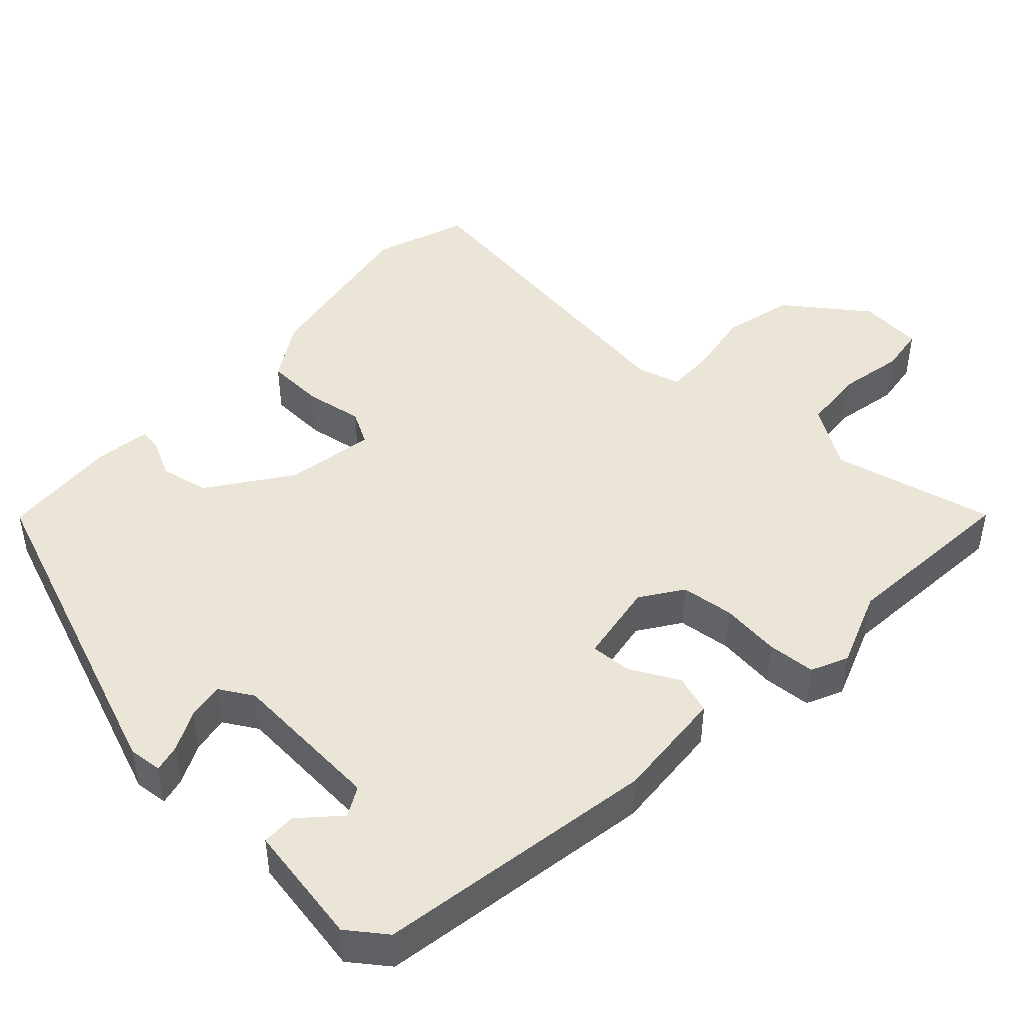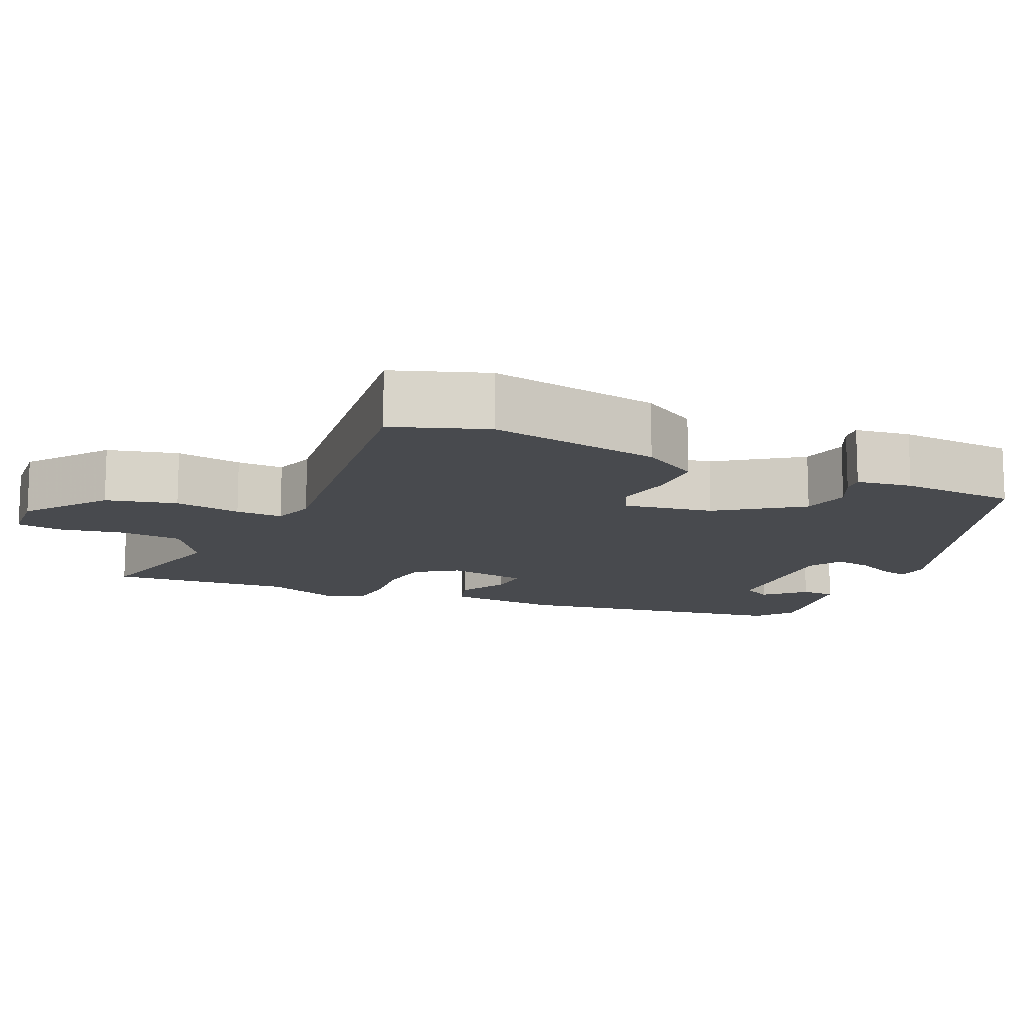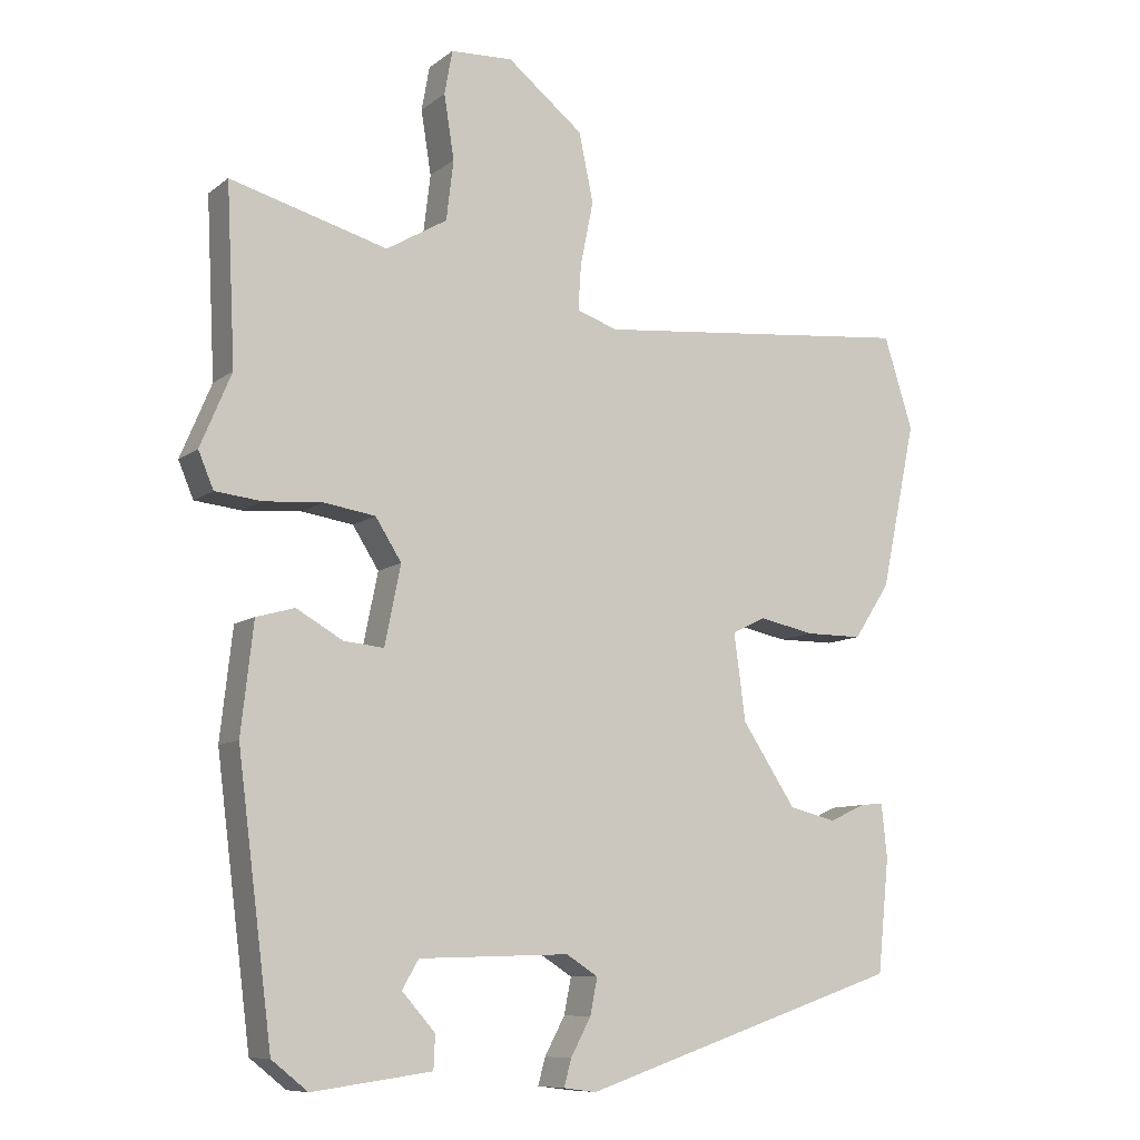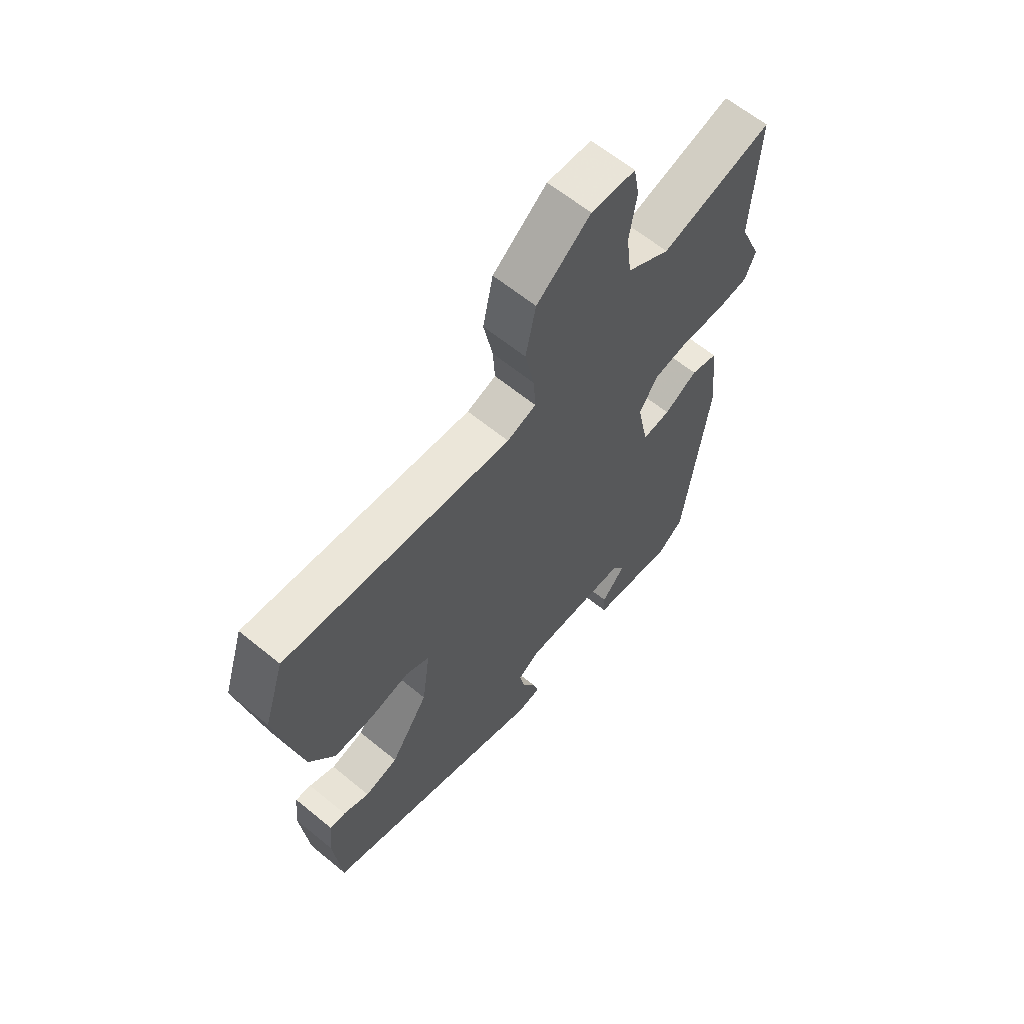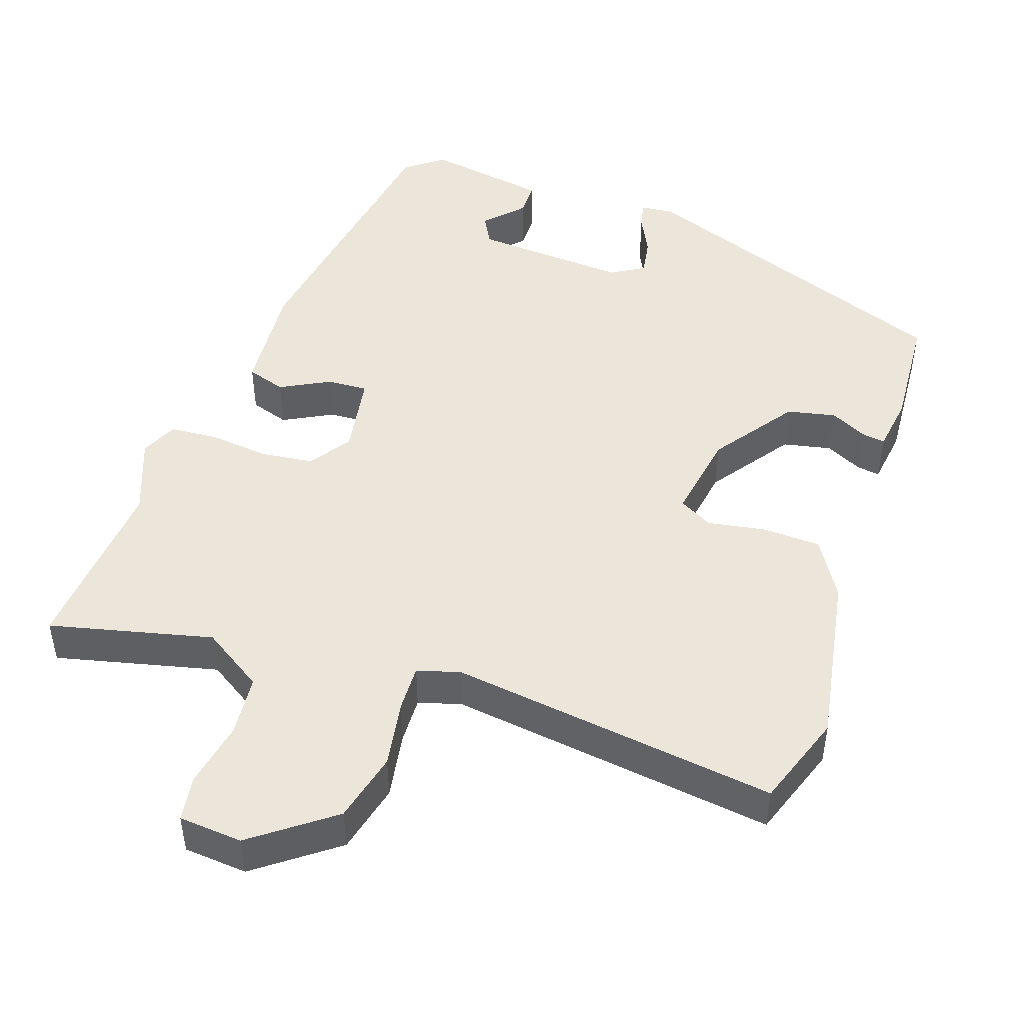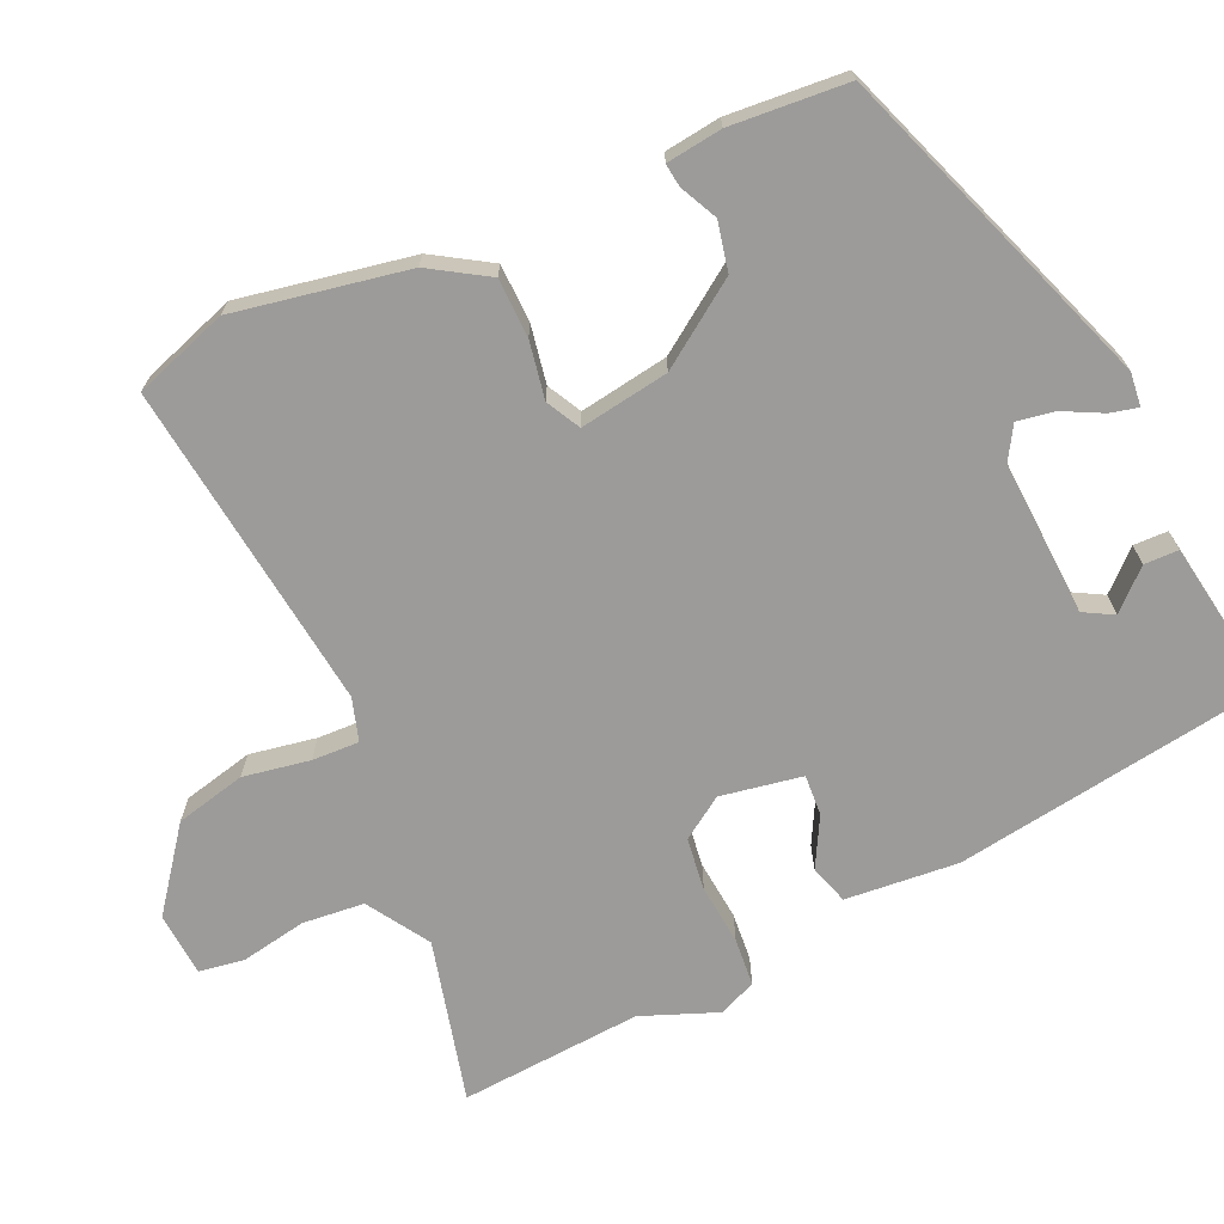
<metadata>
{"format":"obj","ext":"obj","renderer":"f3d","projection":"perspective","resolution":1024,"background":"white","views":[{"elev":46.0,"azim":-134.9,"up":"+Y"},{"elev":-13.1,"azim":67.7,"up":"+Y"},{"elev":-9.2,"azim":-28.7,"up":"+Z"},{"elev":62.7,"azim":129.7,"up":"+Z"},{"elev":47.6,"azim":20.8,"up":"+Y"},{"elev":-69.7,"azim":115.8,"up":"+Y"}]}
</metadata>
<code>
v -0.427 0.07 -0.472
v -0.475 0.07 -0.094
v -0.458 0.07 0.057
v -0.405 0.07 0.072
v -0.34 0.07 0.035
v -0.285 0.07 0.03
v -0.263 0.07 0.139
v -0.299 0.07 0.196
v -0.37 0.07 0.207
v -0.451 0.07 0.201
v -0.515 0.07 0.208
v -0.536 0.07 0.258
v -0.493 0.07 0.36
v -0.505 0.07 0.605
v -0.288 0.07 0.545
v -0.204 0.07 0.595
v -0.194 0.07 0.678
v -0.208 0.07 0.766
v -0.197 0.07 0.827
v -0.111 0.07 0.831
v -0.006 0.07 0.747
v 0.014 0.07 0.652
v -0.004 0.07 0.563
v -0.008 0.07 0.5
v 0.049 0.07 0.481
v 0.493 0.07 0.524
v 0.533 0.07 0.397
v 0.484 0.07 0.166
v 0.434 0.07 0.09
v 0.355 0.07 0.09
v 0.278 0.07 0.106
v 0.232 0.07 0.083
v 0.248 0.07 -0.037
v 0.322 0.07 -0.149
v 0.387 0.07 -0.165
v 0.438 0.07 -0.142
v 0.469 0.07 -0.139
v 0.477 0.07 -0.214
v 0.461 0.07 -0.371
v 0.016 0.07 -0.52
v -0.029 0.07 -0.514
v -0.019 0.07 -0.477
v 0.009 0.07 -0.425
v 0.019 0.07 -0.375
v -0.025 0.07 -0.347
v -0.233 0.07 -0.353
v -0.256 0.07 -0.392
v -0.21 0.07 -0.444
v -0.212 0.07 -0.49
v -0.377 0.07 -0.512
v -0.427 0 -0.472
v -0.475 0 -0.094
v -0.458 0 0.057
v -0.405 0 0.072
v -0.34 0 0.035
v -0.285 0 0.03
v -0.263 0 0.139
v -0.299 0 0.196
v -0.37 0 0.207
v -0.451 0 0.201
v -0.515 0 0.208
v -0.536 0 0.258
v -0.493 0 0.36
v -0.505 0 0.605
v -0.288 0 0.545
v -0.204 0 0.595
v -0.194 0 0.678
v -0.208 0 0.766
v -0.197 0 0.827
v -0.111 0 0.831
v -0.006 0 0.747
v 0.014 0 0.652
v -0.004 0 0.563
v -0.008 0 0.5
v 0.049 0 0.481
v 0.493 0 0.524
v 0.533 0 0.397
v 0.484 0 0.166
v 0.434 0 0.09
v 0.355 0 0.09
v 0.278 0 0.106
v 0.232 0 0.083
v 0.248 0 -0.037
v 0.322 0 -0.149
v 0.387 0 -0.165
v 0.438 0 -0.142
v 0.469 0 -0.139
v 0.477 0 -0.214
v 0.461 0 -0.371
v 0.016 0 -0.52
v -0.029 0 -0.514
v -0.019 0 -0.477
v 0.009 0 -0.425
v 0.019 0 -0.375
v -0.025 0 -0.347
v -0.233 0 -0.353
v -0.256 0 -0.392
v -0.21 0 -0.444
v -0.212 0 -0.49
v -0.377 0 -0.512
f 47 48 49 50
f 46 47 50 1
f 40 41 42 43
f 40 43 44
f 39 40 44
f 38 39 44 45
f 35 36 37 38
f 34 35 38 45
f 28 29 30 31
f 26 27 28 31
f 25 26 31 32
f 24 25 32 33
f 20 21 22 23
f 20 23 24
f 17 18 19 20
f 16 17 20 24
f 15 16 24 33
f 13 14 15 33
f 9 10 11 12
f 8 9 12 13
f 2 3 4 5
f 46 1 2 5
f 46 5 6
f 45 46 6 7
f 34 45 7
f 8 13 33 34
f 7 8 34
f 100 99 98 97
f 51 100 97 96
f 93 92 91 90
f 94 93 90
f 94 90 89
f 95 94 89 88
f 88 87 86 85
f 95 88 85 84
f 81 80 79 78
f 81 78 77 76
f 82 81 76 75
f 83 82 75 74
f 73 72 71 70
f 74 73 70
f 70 69 68 67
f 74 70 67 66
f 83 74 66 65
f 83 65 64 63
f 62 61 60 59
f 63 62 59 58
f 55 54 53 52
f 55 52 51 96
f 56 55 96
f 57 56 96 95
f 57 95 84
f 84 83 63 58
f 84 58 57
f 1 51 52 2
f 2 52 53 3
f 3 53 54 4
f 4 54 55 5
f 5 55 56 6
f 6 56 57 7
f 7 57 58 8
f 8 58 59 9
f 9 59 60 10
f 10 60 61 11
f 11 61 62 12
f 12 62 63 13
f 13 63 64 14
f 14 64 65 15
f 15 65 66 16
f 16 66 67 17
f 17 67 68 18
f 18 68 69 19
f 19 69 70 20
f 20 70 71 21
f 21 71 72 22
f 22 72 73 23
f 23 73 74 24
f 24 74 75 25
f 25 75 76 26
f 26 76 77 27
f 27 77 78 28
f 28 78 79 29
f 29 79 80 30
f 30 80 81 31
f 31 81 82 32
f 32 82 83 33
f 33 83 84 34
f 34 84 85 35
f 35 85 86 36
f 36 86 87 37
f 37 87 88 38
f 38 88 89 39
f 39 89 90 40
f 40 90 91 41
f 41 91 92 42
f 42 92 93 43
f 43 93 94 44
f 44 94 95 45
f 45 95 96 46
f 46 96 97 47
f 47 97 98 48
f 48 98 99 49
f 49 99 100 50
f 50 100 51 1

</code>
